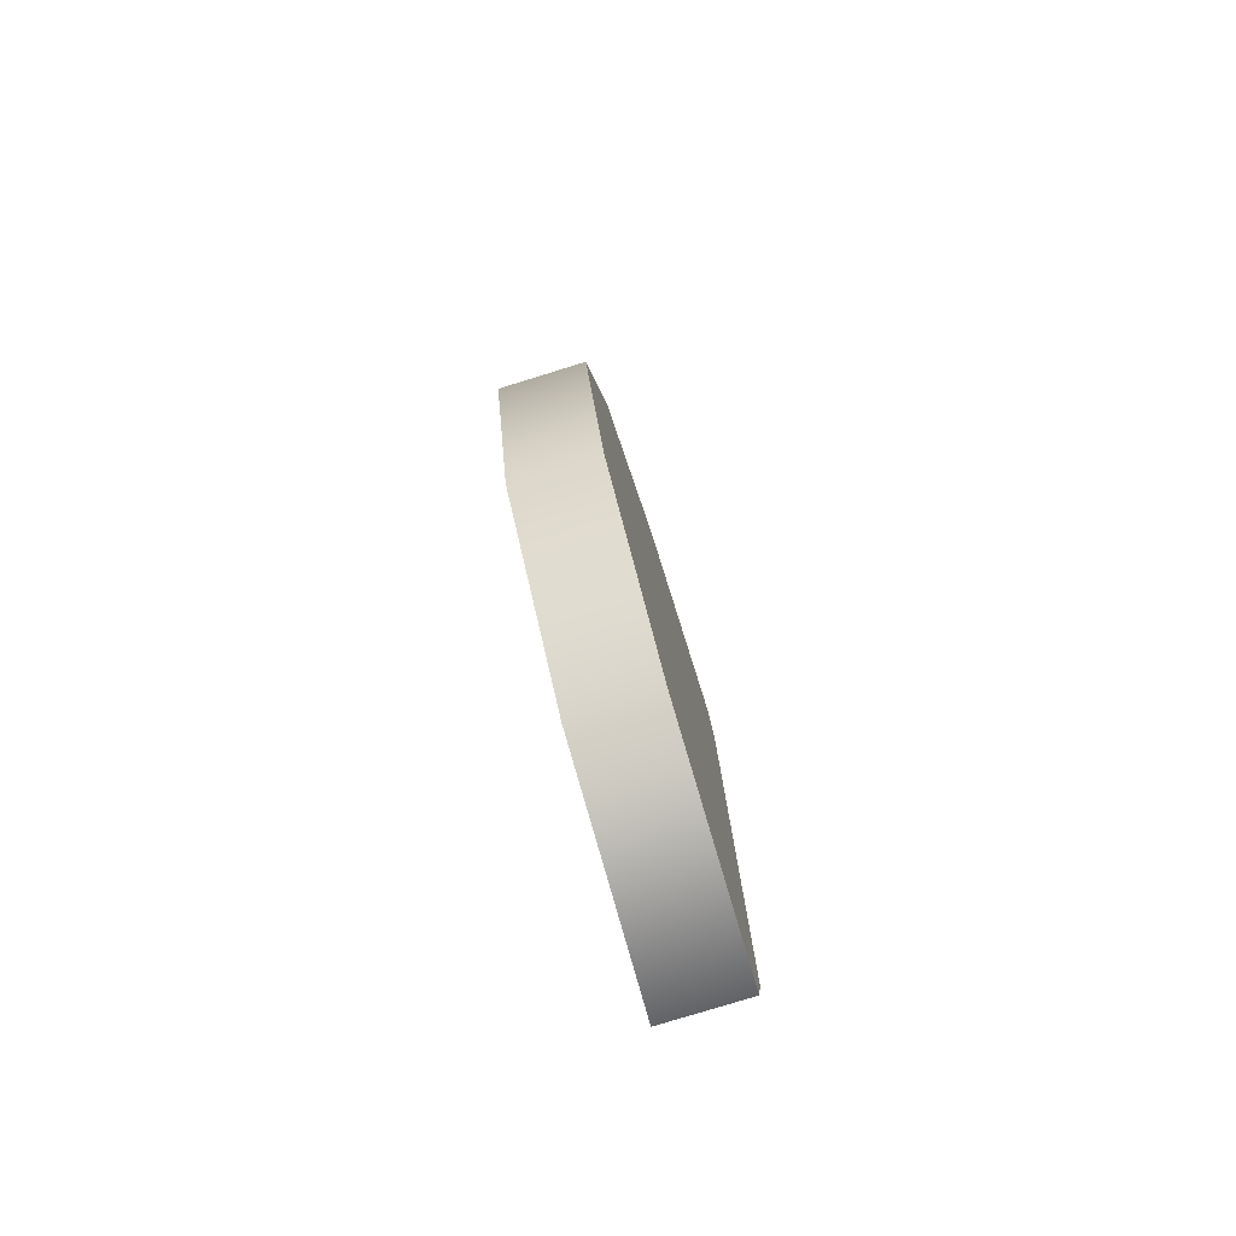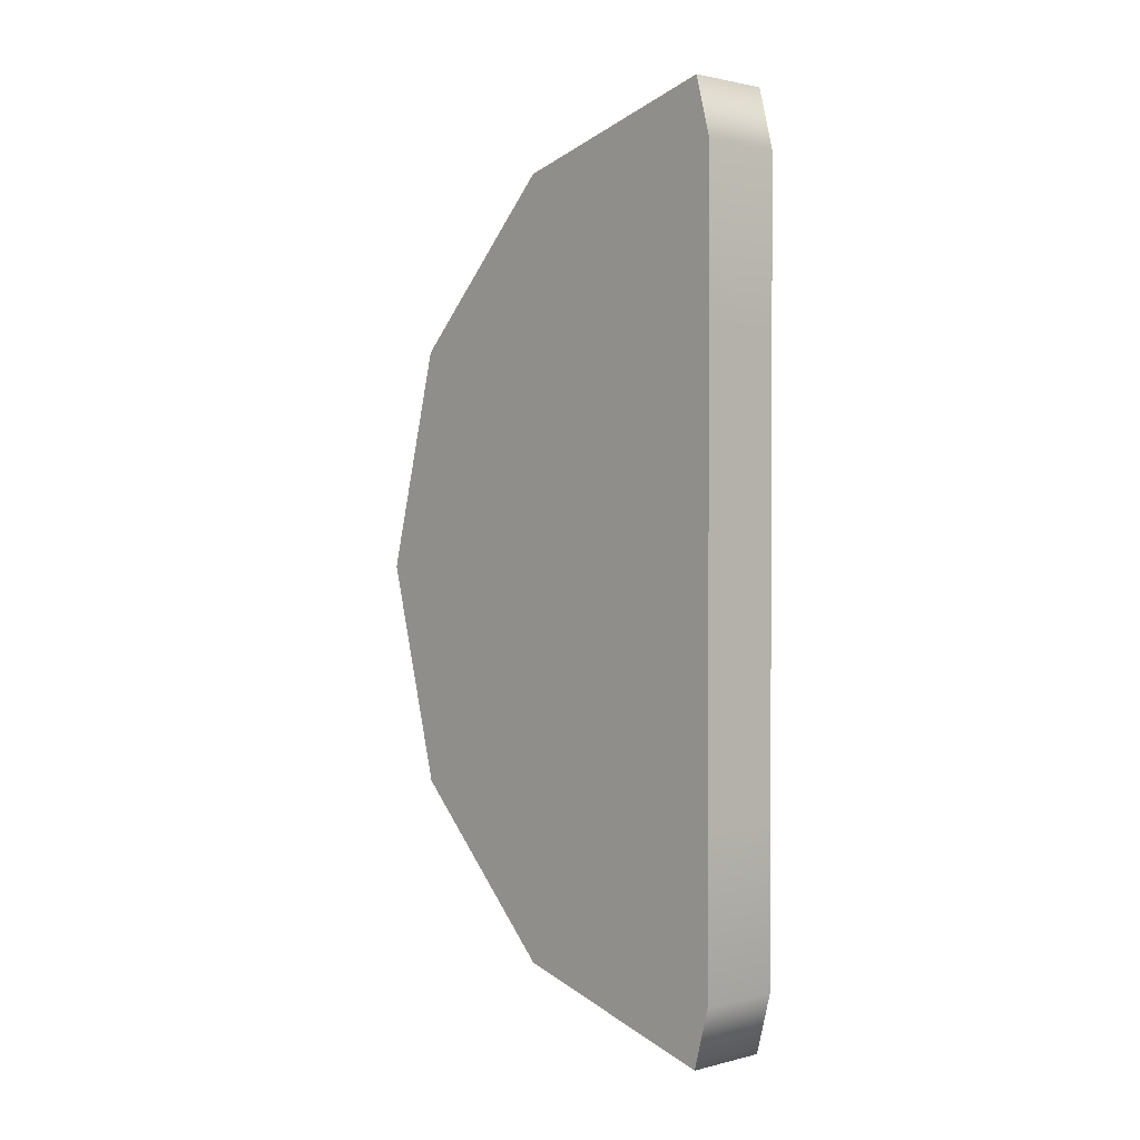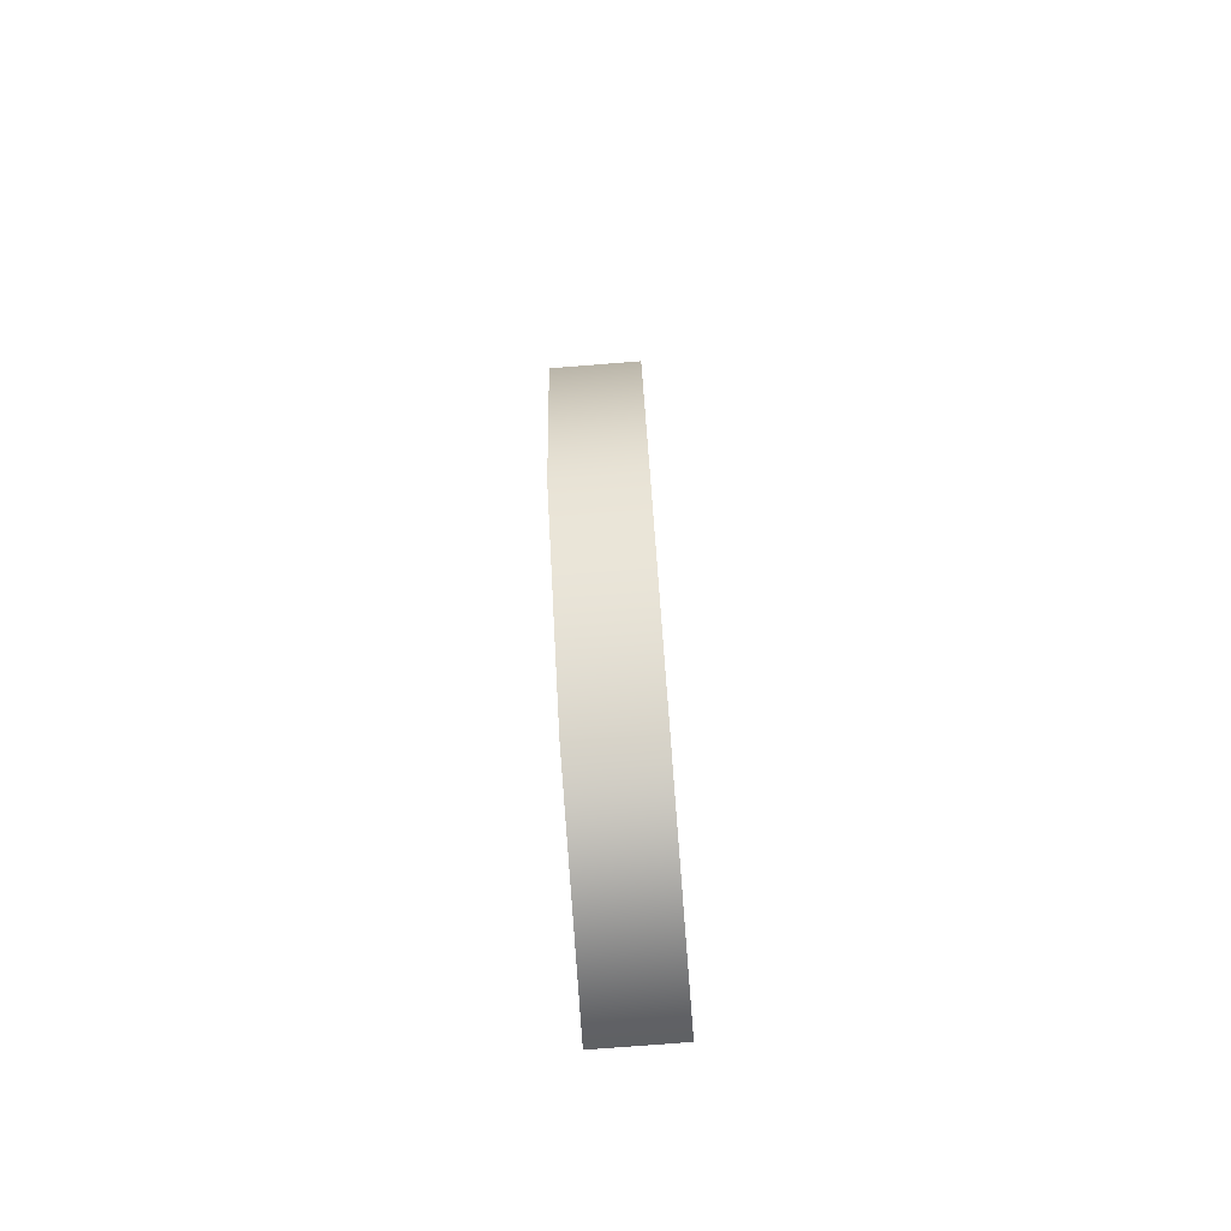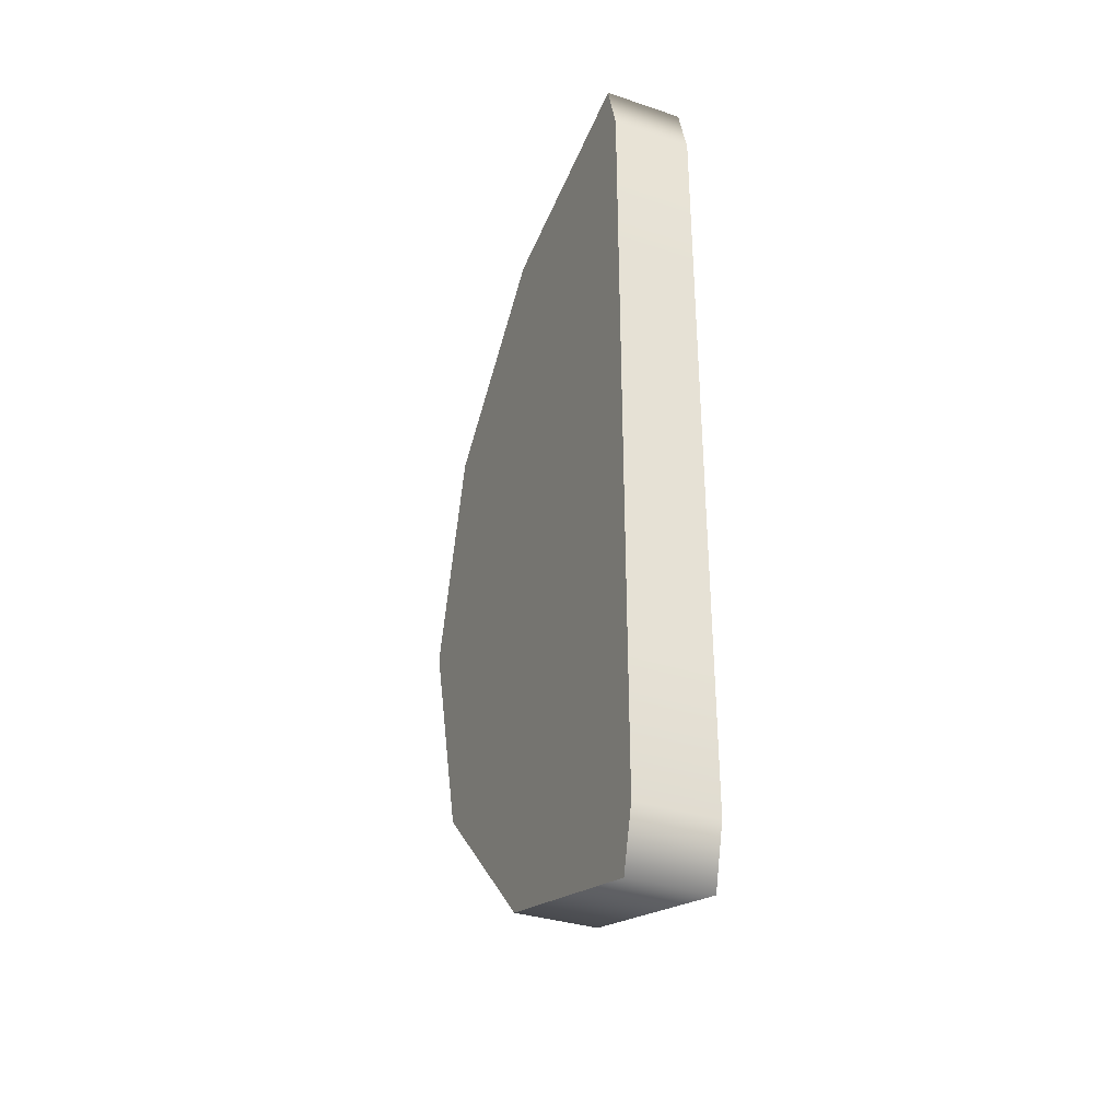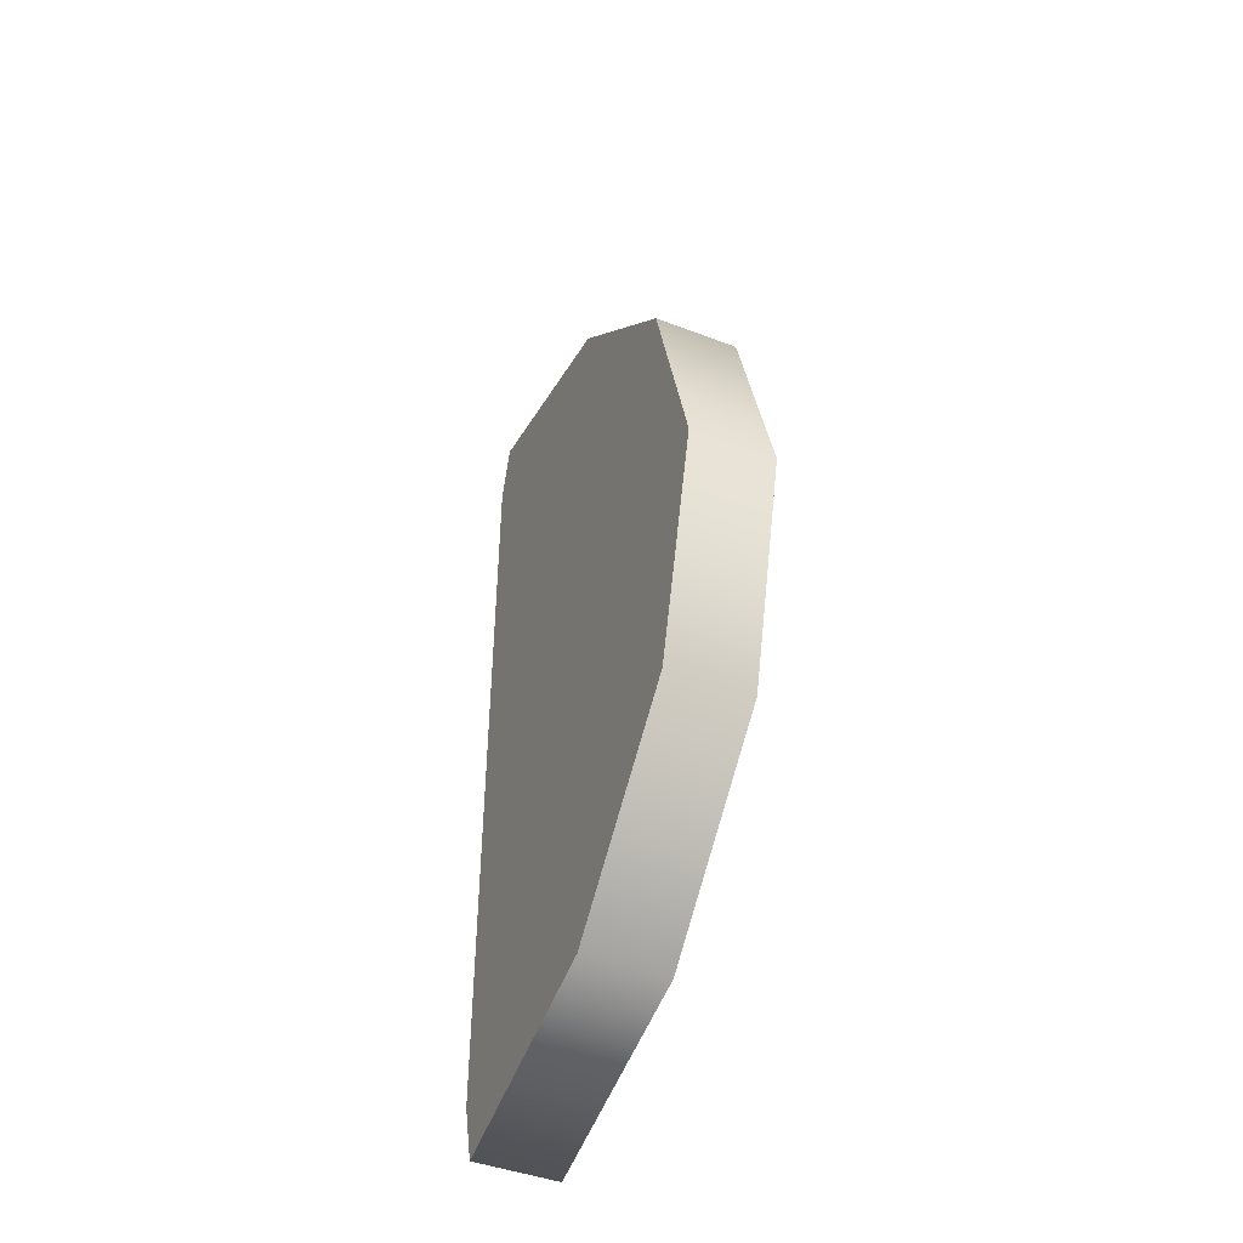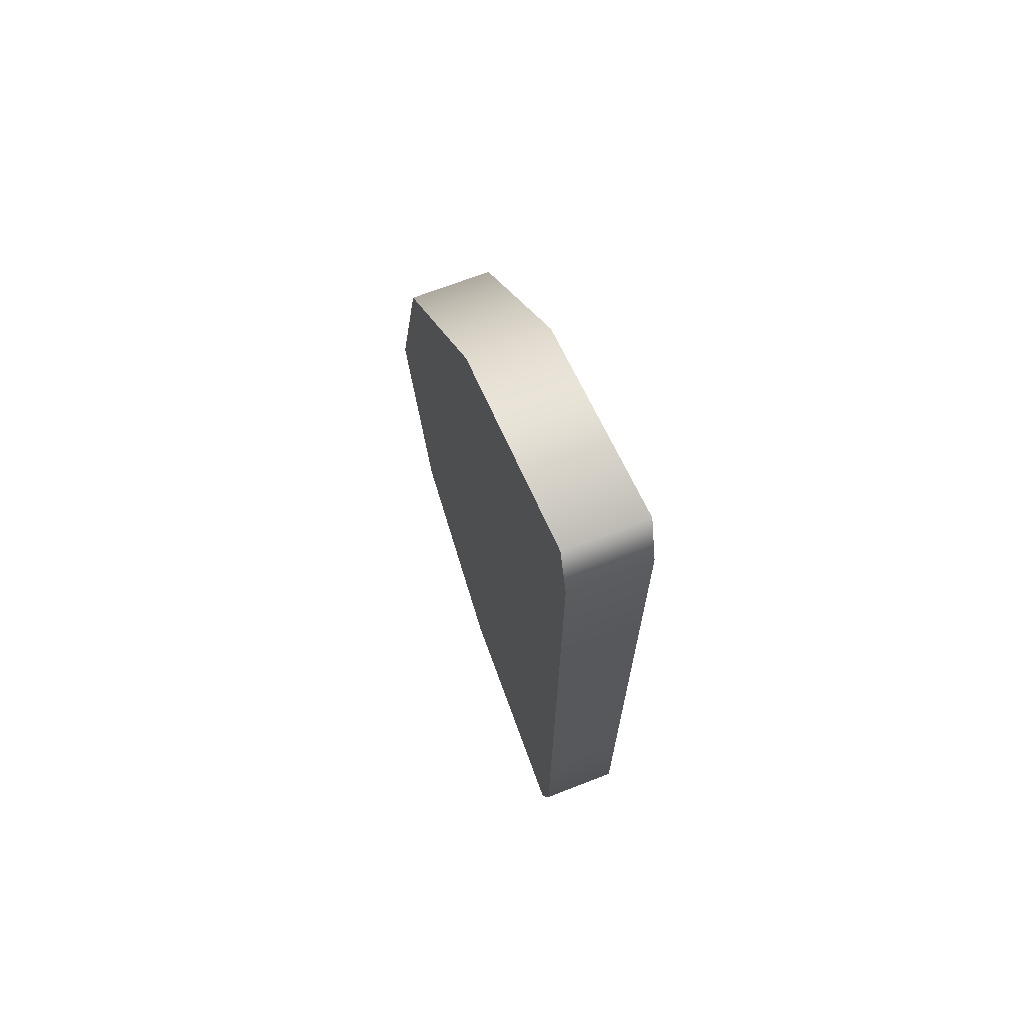
<metadata>
{"format":"obj","ext":"obj","renderer":"f3d","projection":"perspective","resolution":1024,"background":"white","views":[{"elev":-79.2,"azim":-162.9,"up":"+Z"},{"elev":1.6,"azim":-41.7,"up":"+Z"},{"elev":-75.7,"azim":-175.5,"up":"+Z"},{"elev":-34.1,"azim":-24.1,"up":"+Z"},{"elev":-44.9,"azim":156.1,"up":"+Z"},{"elev":68.0,"azim":-21.3,"up":"+Z"}]}
</metadata>
<code>
g Converted object 0(m1)
v -1.997 -19.02 -0.8971
v -1.832 -19.02 -0.8971
v -1.997 -19.05 -0.7769
v -1.832 -19.05 -0.7769
v -1.997 -19.05 -0.4485
v -1.832 -19.05 -0.4485
v -1.997 -19.05 1e-06
v -1.832 -19.05 1e-06
v -1.997 -19.05 0.4485
v -1.832 -19.05 0.4485
v -1.997 -19.05 0.7769
v -1.832 -19.05 0.7769
v -1.997 -19.02 0.8971
v -1.832 -19.02 0.8971
v -1.997 -18.57 0.7769
v -1.832 -18.57 0.7769
v -1.997 -18.24 0.4485
v -1.832 -18.24 0.4485
v -1.997 -18.12 1e-06
v -1.832 -18.12 1e-06
v -1.997 -18.24 -0.4485
v -1.832 -18.24 -0.4485
v -1.997 -18.57 -0.7769
v -1.832 -18.57 -0.7769
v -1.832 -18.79 1e-06
v -1.997 -18.79 1e-06
f 1 3 26
f 2 25 4
f 1 2 3
f 2 4 3
f 3 5 26
f 4 25 6
f 3 4 6
f 3 6 5
f 5 7 26
f 6 25 8
f 5 6 7
f 6 8 7
f 7 9 26
f 8 25 10
f 7 8 10
f 7 10 9
f 9 11 26
f 10 25 12
f 9 10 11
f 10 12 11
f 11 13 26
f 12 25 14
f 11 12 14
f 11 14 13
f 13 15 26
f 14 25 16
f 13 14 15
f 14 16 15
f 15 17 26
f 16 25 18
f 15 16 18
f 15 18 17
f 17 19 26
f 18 25 20
f 17 18 19
f 18 20 19
f 19 21 26
f 20 25 22
f 19 20 22
f 19 22 21
f 21 23 26
f 22 25 24
f 21 22 23
f 22 24 23
f 23 1 26
f 24 25 2
f 23 24 2
f 23 2 1

</code>
